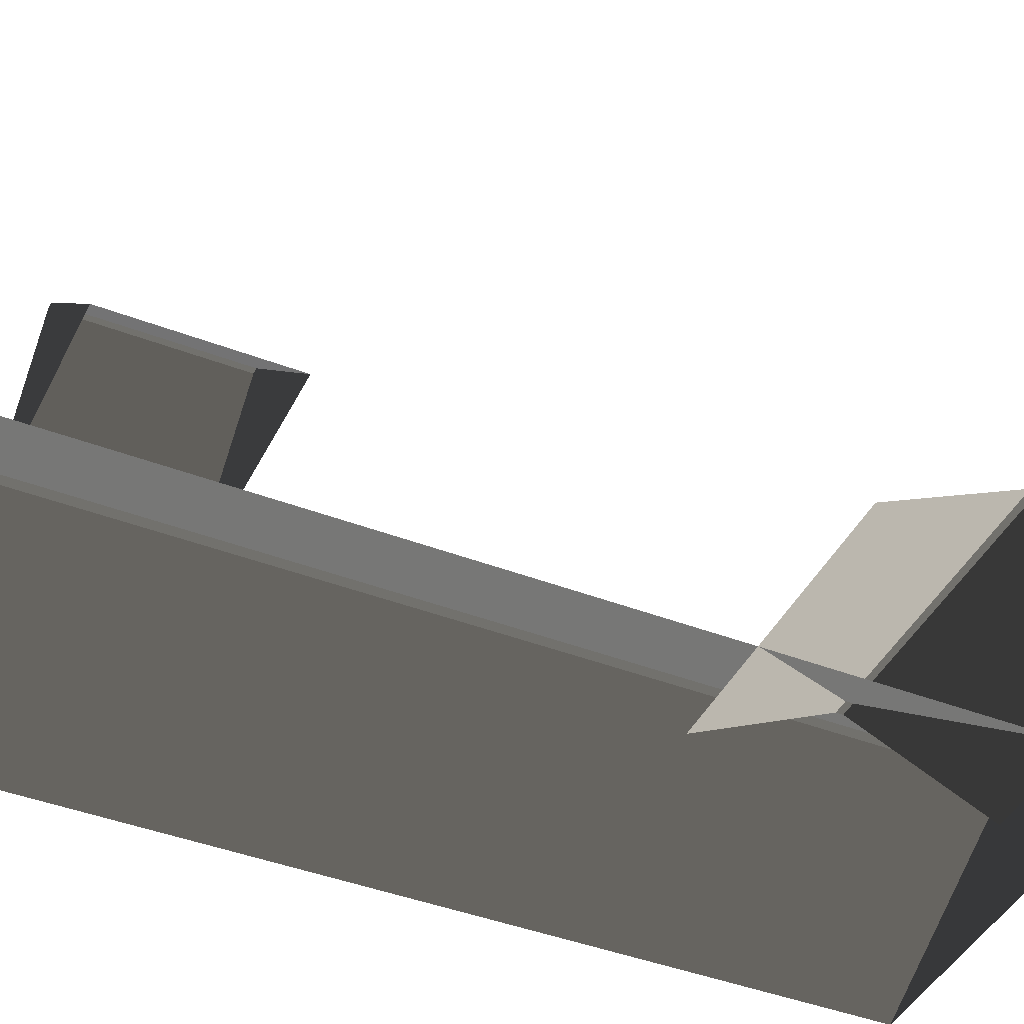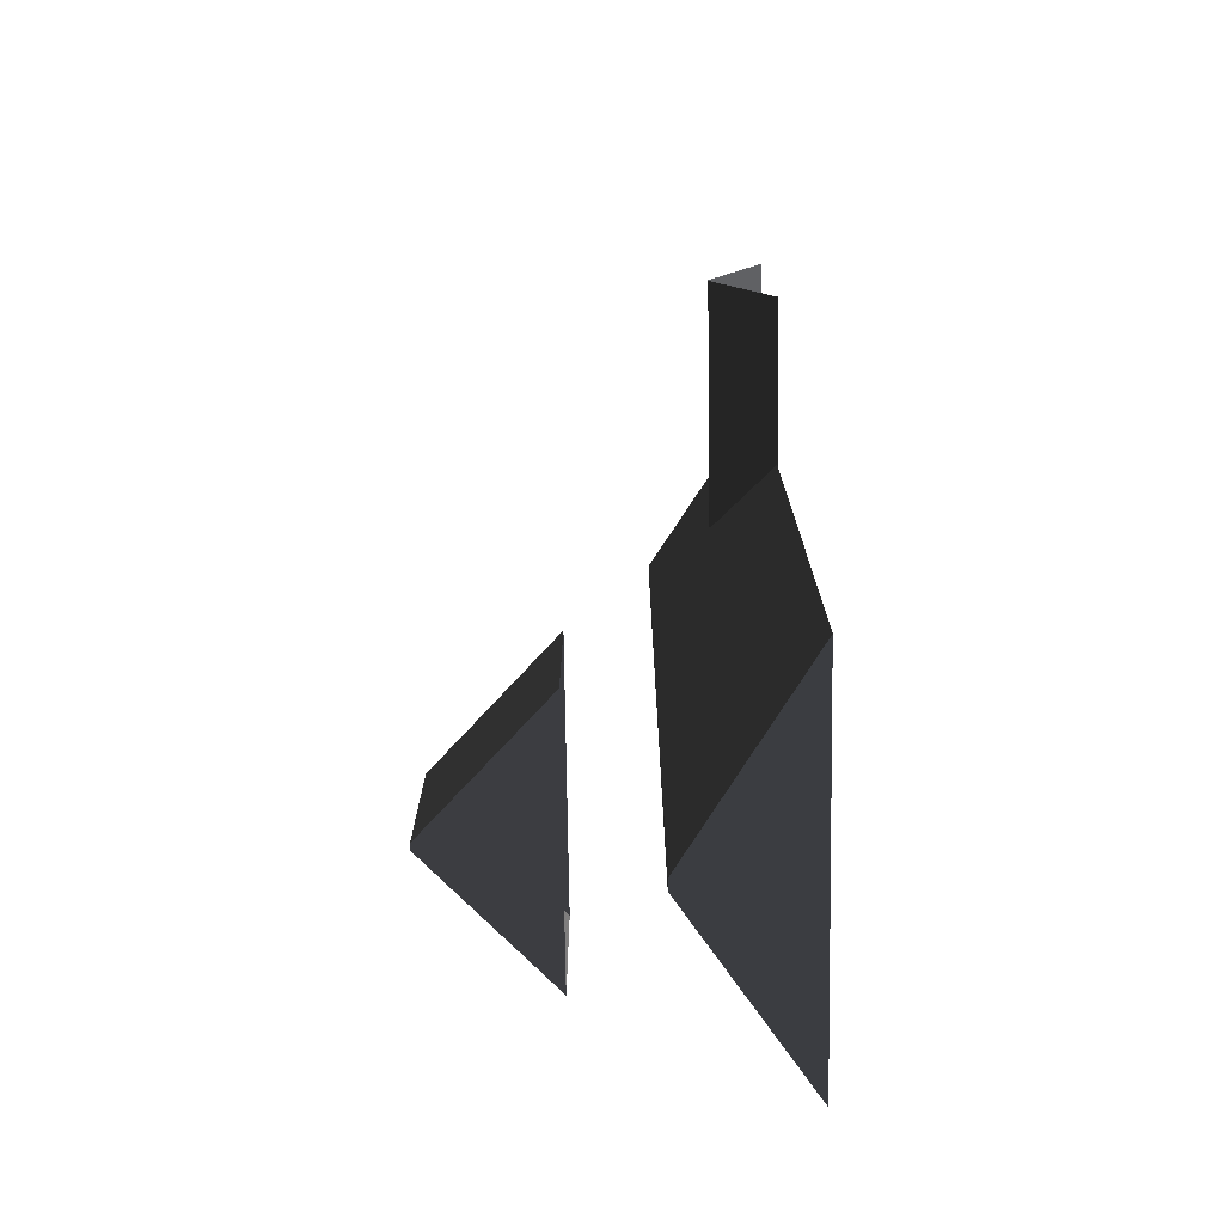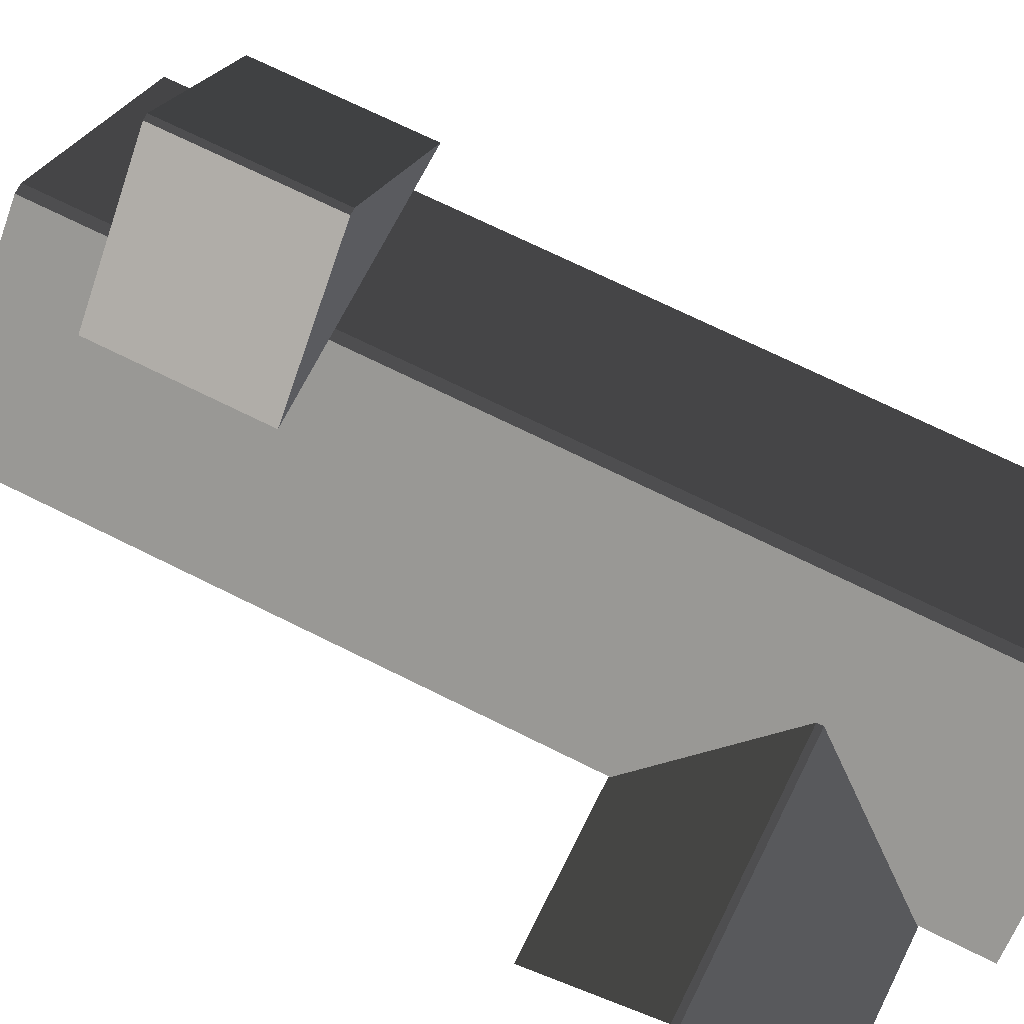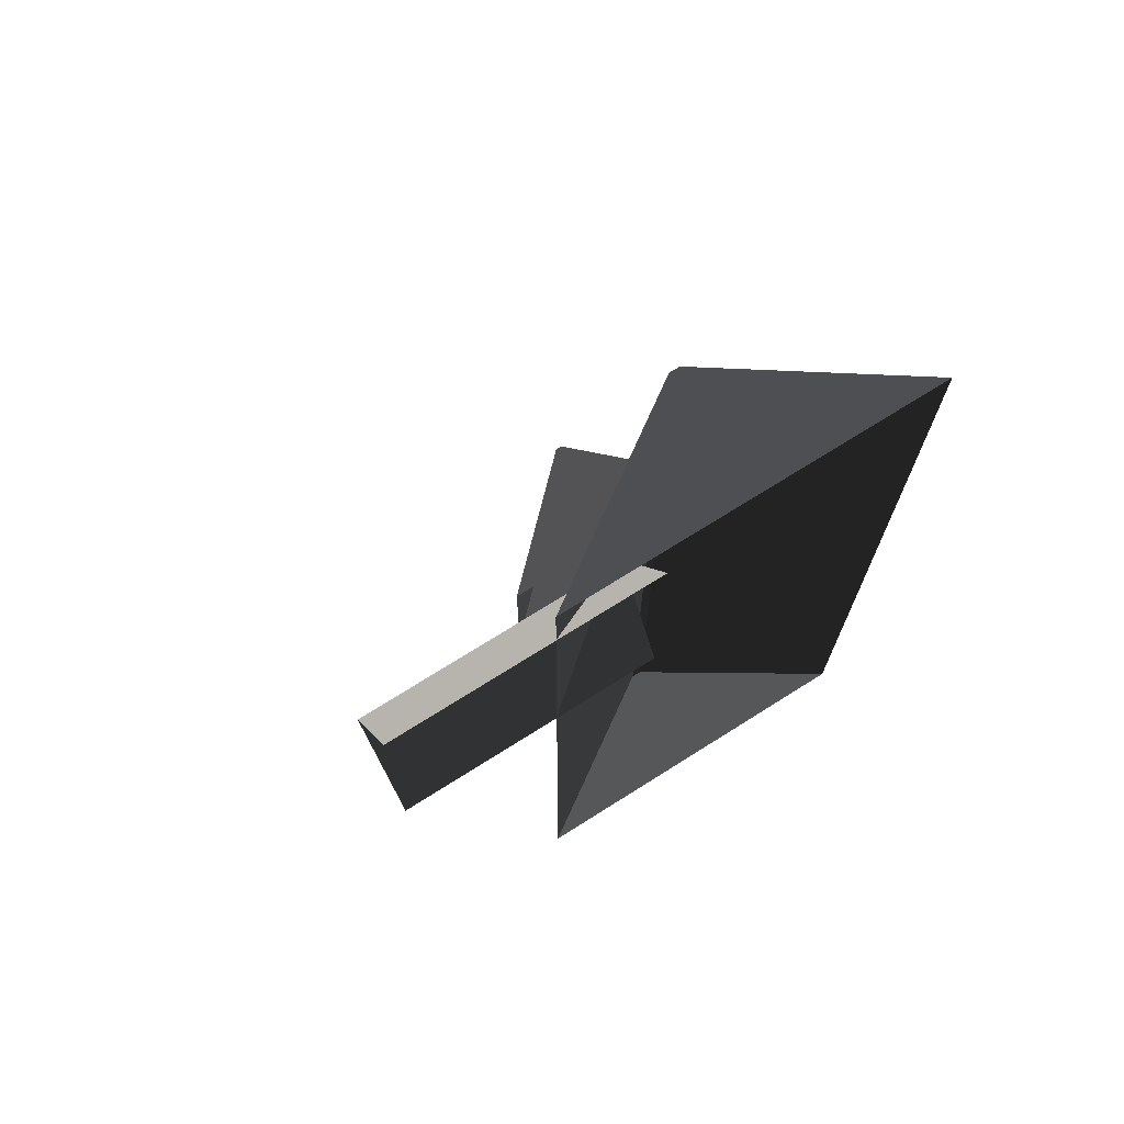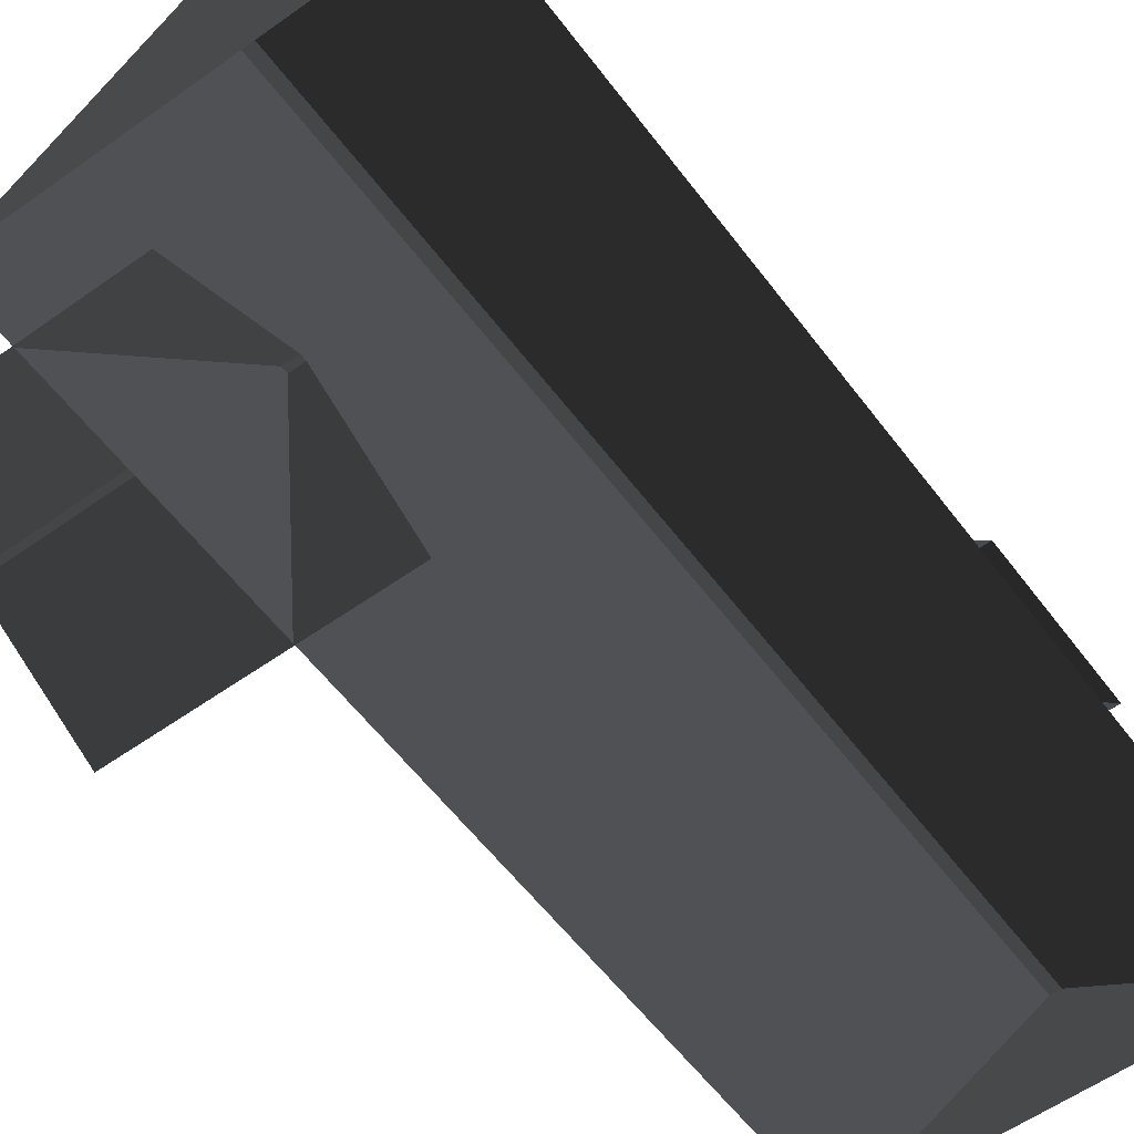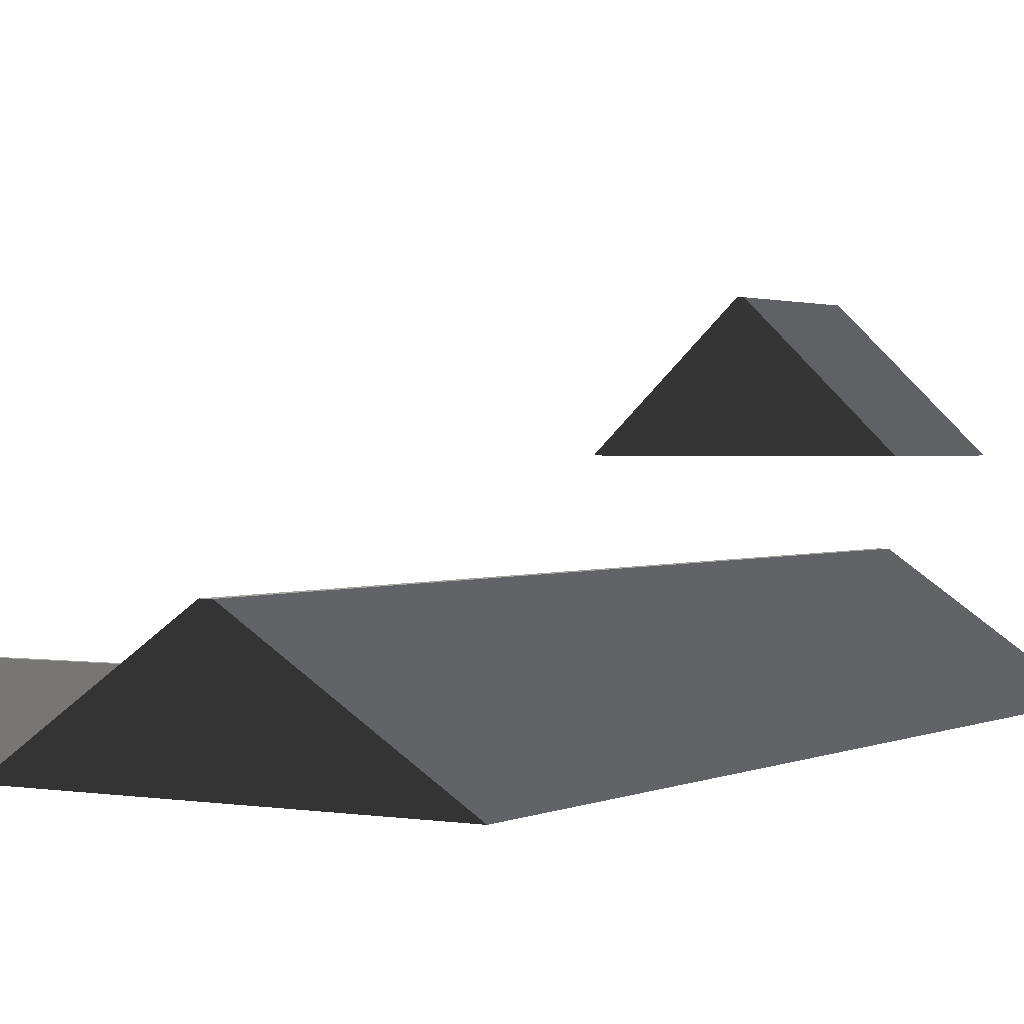
<metadata>
{"format":"obj","ext":"obj","renderer":"f3d","projection":"perspective","resolution":1024,"background":"white","views":[{"elev":-42.3,"azim":65.2,"up":"+Z"},{"elev":-74.7,"azim":90.9,"up":"+Y"},{"elev":69.9,"azim":116.6,"up":"+Z"},{"elev":72.1,"azim":147.8,"up":"+Y"},{"elev":-57.5,"azim":-143.5,"up":"+Z"},{"elev":1.4,"azim":-148.2,"up":"+Z"}]}
</metadata>
<code>
v -0.832 -7.51 0.8882
v -3.814 -7.688 2.865
v -3.814 7.674 2.865
v -0.8321 7.496 0.8882
v -3.814 -7.688 2.865
v -3.983 -7.688 2.865
v -3.983 7.674 2.865
v -3.814 7.674 2.865
v -6.965 7.496 0.8882
v -3.983 7.674 2.865
v -3.983 -7.688 2.865
v -6.965 -7.51 0.8882
v -6.965 -7.51 0.8882
v -3.983 -7.688 2.865
v -3.814 -7.688 2.865
v -0.832 -7.51 0.8882
v -0.8321 7.496 0.8882
v -3.814 7.674 2.865
v -3.983 7.674 2.865
v -6.965 7.496 0.8882
v 1.809 6.454 0.8764
v 1.809 4.387 1.88
v -2.567 4.387 1.88
v -2.567 6.454 0.8764
v 1.809 4.387 1.88
v 1.809 4.284 1.88
v -2.567 4.284 1.88
v -2.567 4.387 1.88
v -2.567 2.217 0.8764
v -2.567 4.284 1.88
v 1.809 4.284 1.88
v 1.809 2.217 0.8764
v -6.289 -2.847 4.178
v -4.223 -2.847 6.156
v -4.223 -5.56 6.156
v -6.289 -5.56 4.178
v -4.223 -2.847 6.156
v -4.12 -2.847 6.156
v -4.12 -5.56 6.156
v -4.223 -5.56 6.156
v -2.053 -5.56 4.178
v -4.12 -5.56 6.156
v -4.12 -2.847 6.156
v -2.053 -2.847 4.178
v -4.223 -2.847 6.156
v -6.289 -2.847 4.178
v -2.053 -2.847 4.178
v -4.12 -2.847 6.156
v -6.289 -5.56 4.178
v -4.223 -5.56 6.156
v -4.12 -5.56 6.156
v -2.053 -5.56 4.178
g Building_small_t1.052_35888_562
f 1 3 2
f 1 4 3
f 5 7 6
f 5 8 7
f 9 11 10
f 9 12 11
f 13 15 14
f 13 16 15
f 17 19 18
f 17 20 19
f 21 23 22
f 21 24 23
f 25 27 26
f 25 28 27
f 29 31 30
f 29 32 31
f 33 35 34
f 33 36 35
f 37 39 38
f 37 40 39
f 41 43 42
f 41 44 43
f 45 47 46
f 45 48 47
f 49 51 50
f 49 52 51

</code>
